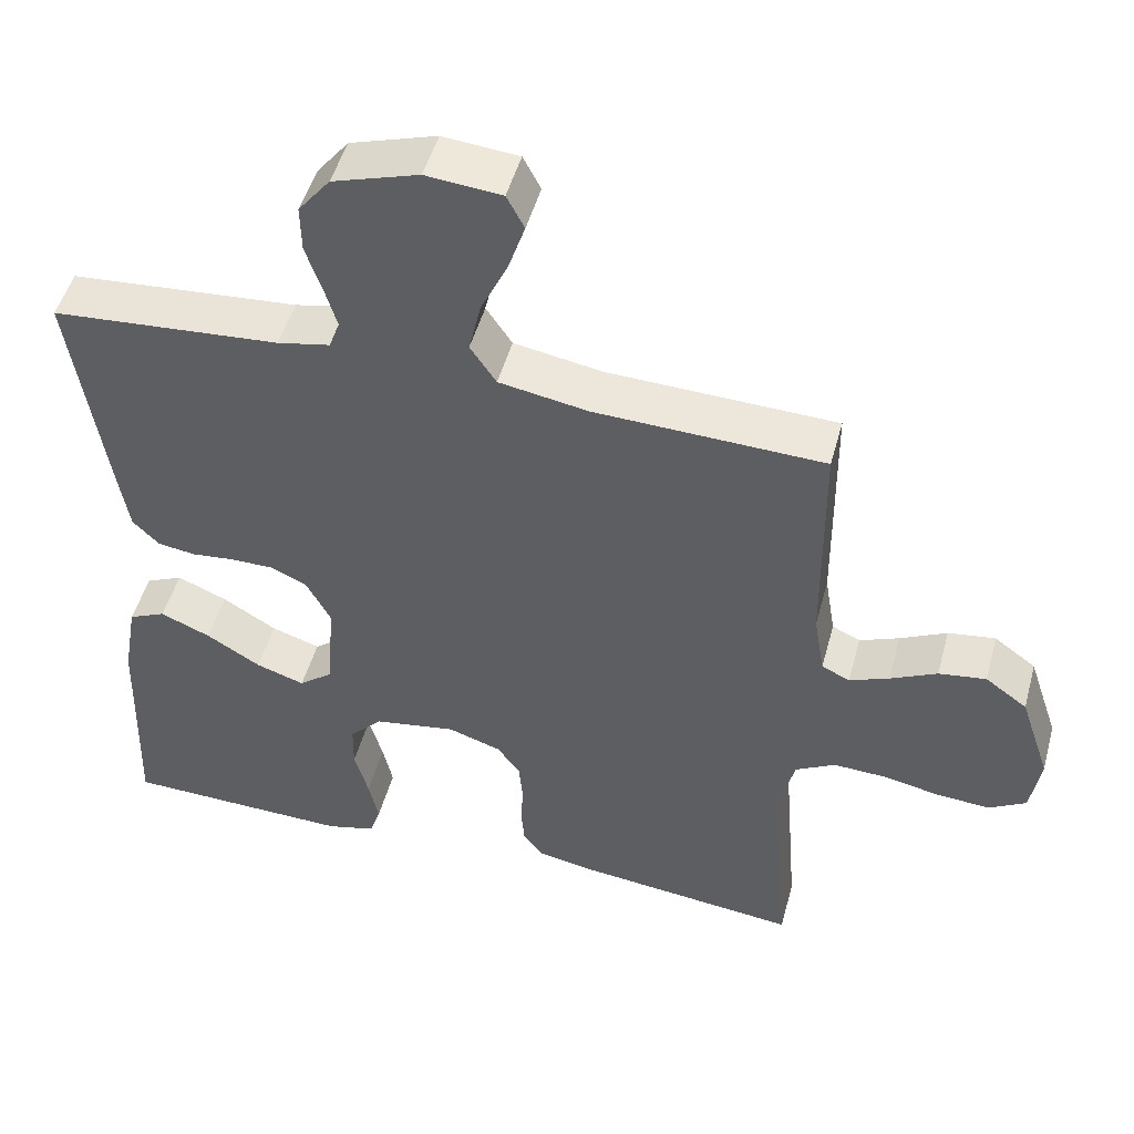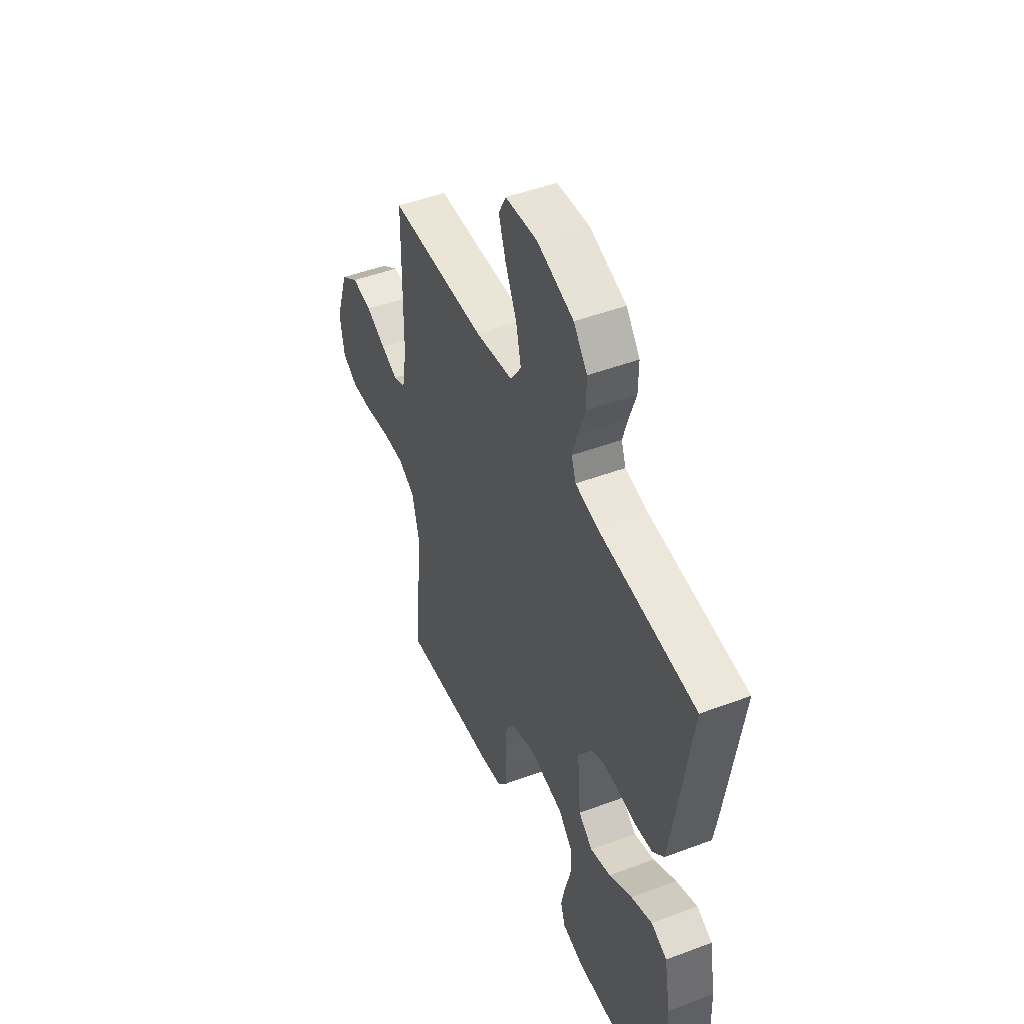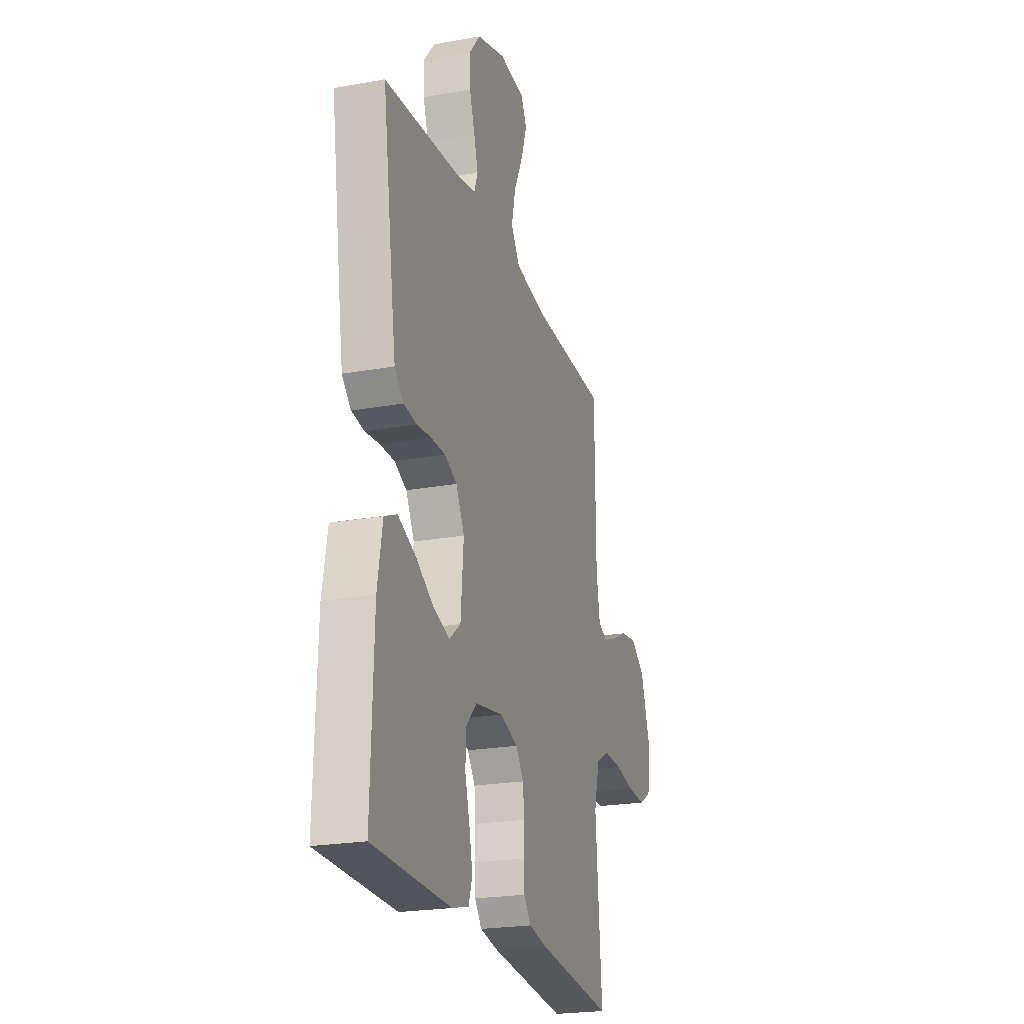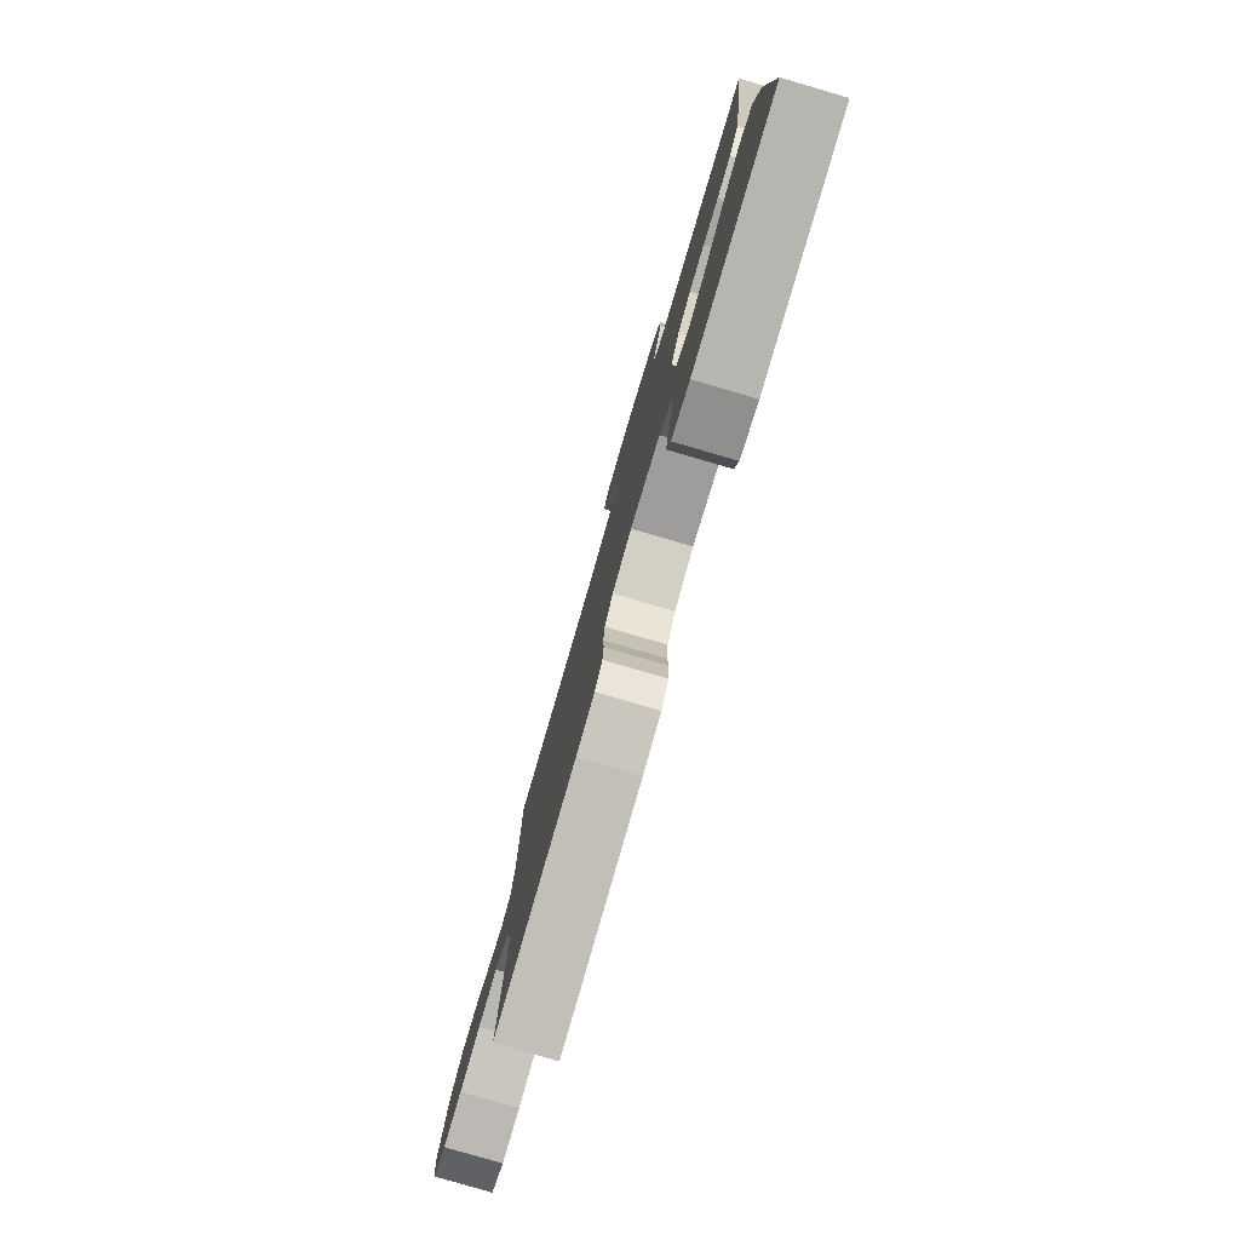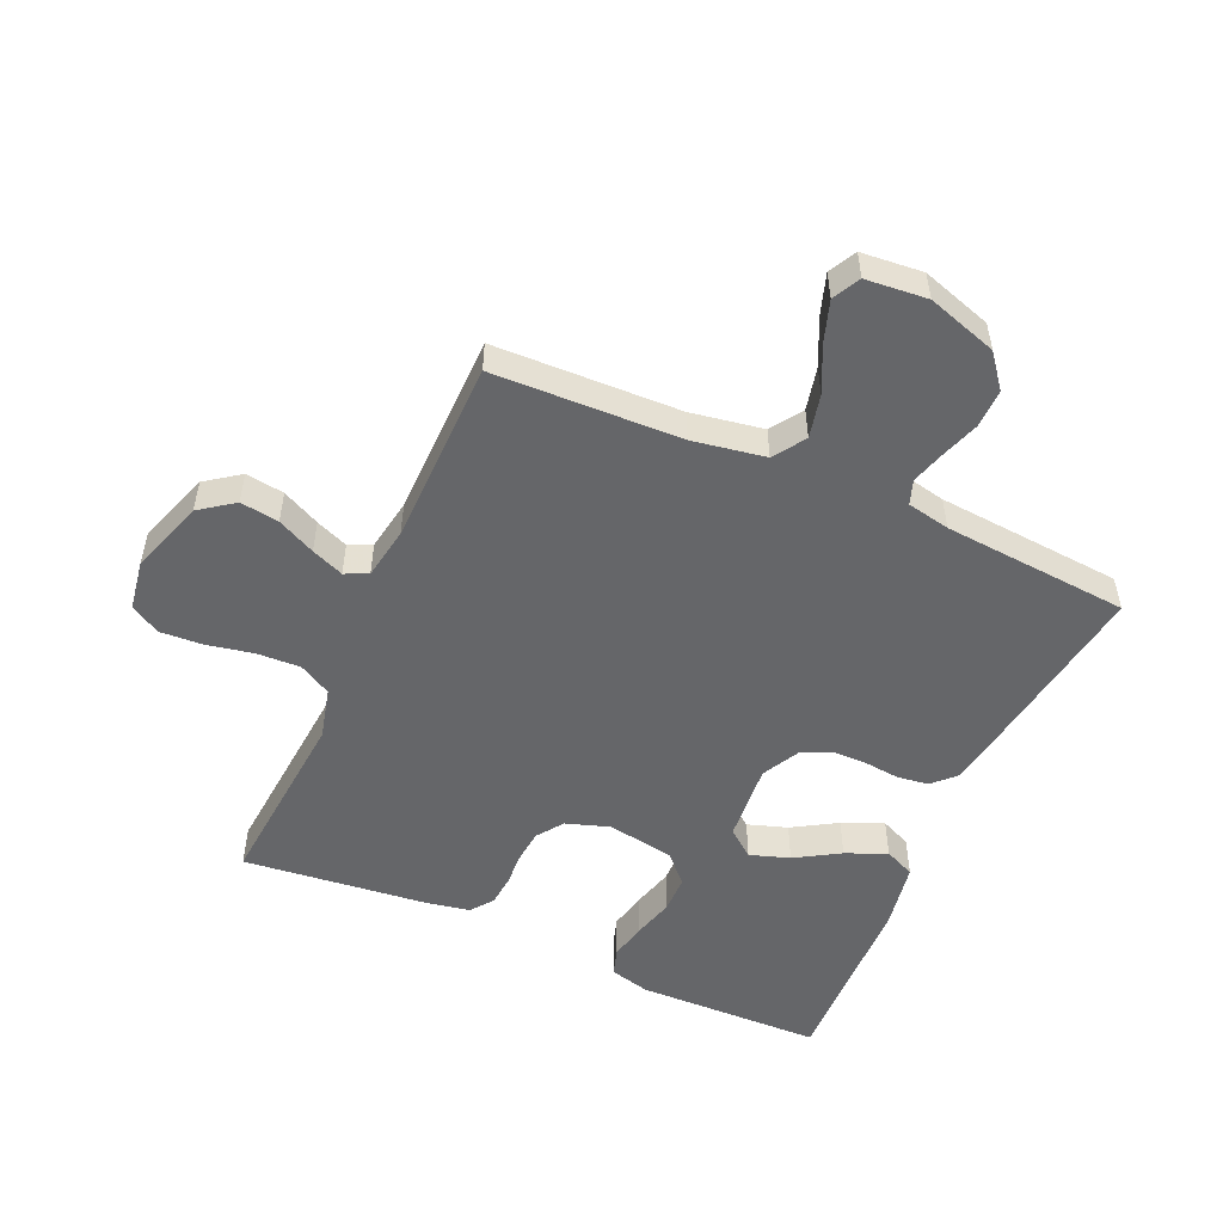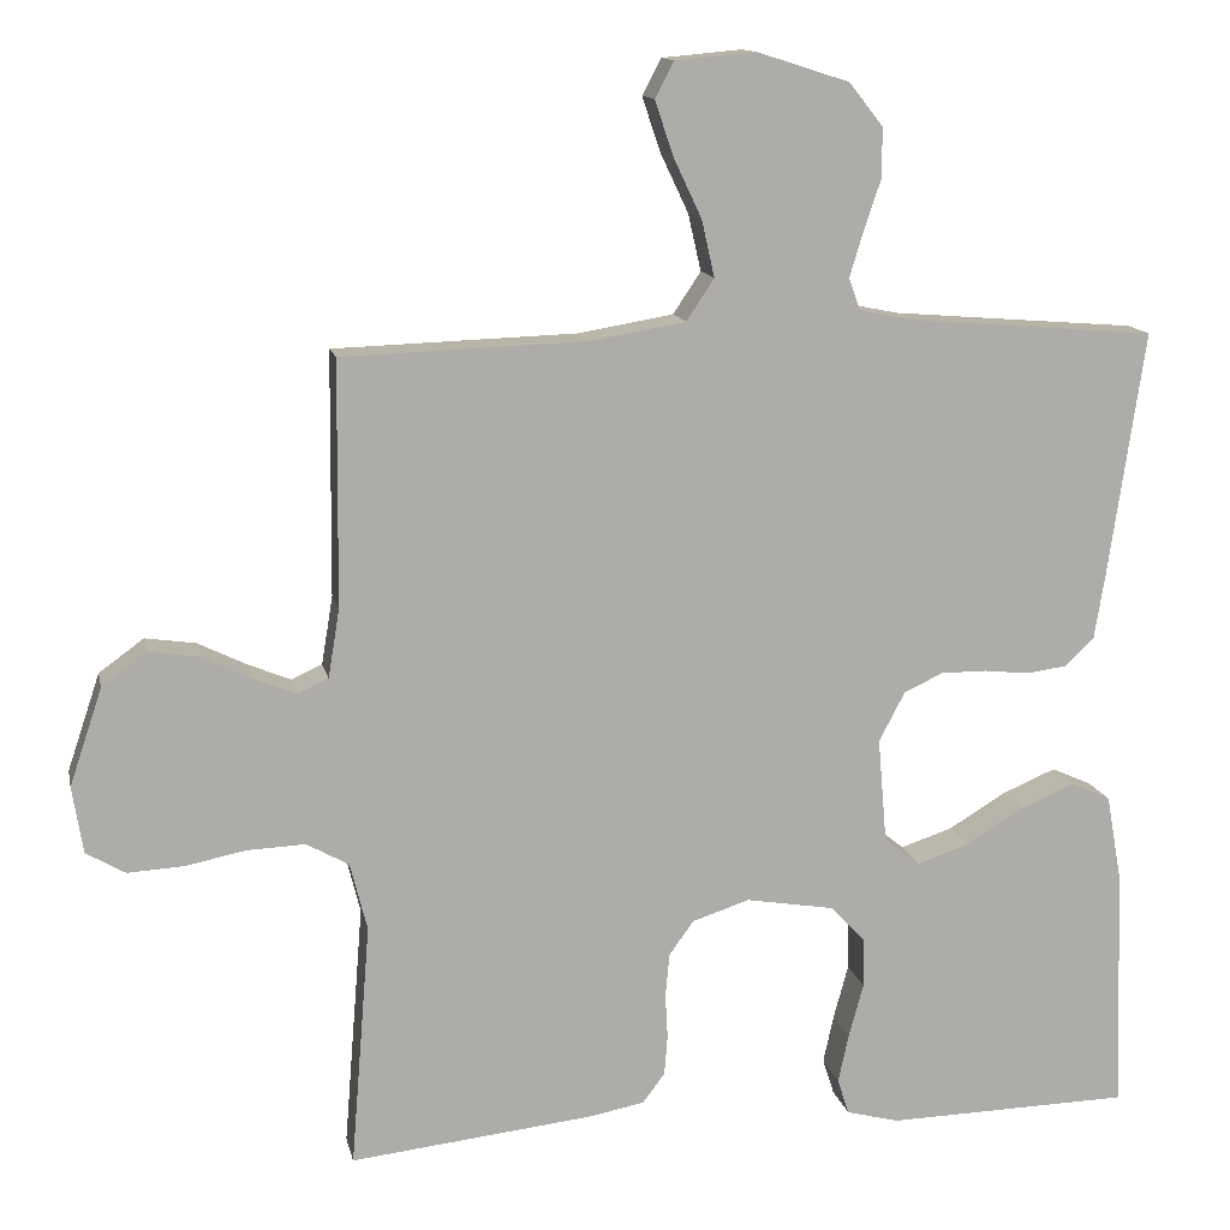
<metadata>
{"format":"obj","ext":"obj","renderer":"f3d","projection":"perspective","resolution":1024,"background":"white","views":[{"elev":49.3,"azim":-164.9,"up":"+Z"},{"elev":48.0,"azim":67.2,"up":"+Z"},{"elev":-22.6,"azim":107.2,"up":"+Z"},{"elev":-79.9,"azim":73.7,"up":"+Z"},{"elev":-51.9,"azim":-24.0,"up":"+Y"},{"elev":13.1,"azim":-11.8,"up":"+Z"}]}
</metadata>
<code>
v 0.5 0.07 -0.5
v 0.2 0.07 -0.507
v 0.135 0.07 -0.49
v 0.121 0.07 -0.446
v 0.134 0.07 -0.386
v 0.152 0.07 -0.32
v 0.151 0.07 -0.259
v 0.108 0.07 -0.214
v 0 0.07 -0.196
v -0.07 0.07 -0.219
v -0.1 0.07 -0.261
v -0.105 0.07 -0.314
v -0.102 0.07 -0.369
v -0.106 0.07 -0.418
v -0.133 0.07 -0.454
v -0.2 0.07 -0.467
v -0.5 0.07 -0.5
v -0.476 0.07 -0.2
v -0.497 0.07 -0.117
v -0.549 0.07 -0.088
v -0.619 0.07 -0.091
v -0.695 0.07 -0.106
v -0.763 0.07 -0.11
v -0.811 0.07 -0.082
v -0.824 0.07 0
v -0.784 0.07 0.119
v -0.729 0.07 0.159
v -0.667 0.07 0.15
v -0.606 0.07 0.12
v -0.554 0.07 0.099
v -0.517 0.07 0.116
v -0.503 0.07 0.2
v -0.5 0.07 0.5
v -0.2 0.07 0.51
v -0.083 0.07 0.53
v -0.049 0.07 0.581
v -0.065 0.07 0.651
v -0.1 0.07 0.725
v -0.122 0.07 0.791
v -0.099 0.07 0.835
v 0 0.07 0.844
v 0.113 0.07 0.808
v 0.155 0.07 0.755
v 0.154 0.07 0.693
v 0.133 0.07 0.631
v 0.117 0.07 0.577
v 0.131 0.07 0.538
v 0.2 0.07 0.524
v 0.5 0.07 0.5
v 0.456 0.07 0.2
v 0.443 0.07 0.119
v 0.408 0.07 0.084
v 0.358 0.07 0.077
v 0.302 0.07 0.083
v 0.246 0.07 0.083
v 0.198 0.07 0.061
v 0.166 0.07 0
v 0.177 0.07 -0.128
v 0.221 0.07 -0.163
v 0.285 0.07 -0.142
v 0.356 0.07 -0.099
v 0.422 0.07 -0.071
v 0.471 0.07 -0.093
v 0.49 0.07 -0.2
v 0.5 0 -0.5
v 0.2 0 -0.507
v 0.135 0 -0.49
v 0.121 0 -0.446
v 0.134 0 -0.386
v 0.152 0 -0.32
v 0.151 0 -0.259
v 0.108 0 -0.214
v 0 0 -0.196
v -0.07 0 -0.219
v -0.1 0 -0.261
v -0.105 0 -0.314
v -0.102 0 -0.369
v -0.106 0 -0.418
v -0.133 0 -0.454
v -0.2 0 -0.467
v -0.5 0 -0.5
v -0.476 0 -0.2
v -0.497 0 -0.117
v -0.549 0 -0.088
v -0.619 0 -0.091
v -0.695 0 -0.106
v -0.763 0 -0.11
v -0.811 0 -0.082
v -0.824 0 0
v -0.784 0 0.119
v -0.729 0 0.159
v -0.667 0 0.15
v -0.606 0 0.12
v -0.554 0 0.099
v -0.517 0 0.116
v -0.503 0 0.2
v -0.5 0 0.5
v -0.2 0 0.51
v -0.083 0 0.53
v -0.049 0 0.581
v -0.065 0 0.651
v -0.1 0 0.725
v -0.122 0 0.791
v -0.099 0 0.835
v 0 0 0.844
v 0.113 0 0.808
v 0.155 0 0.755
v 0.154 0 0.693
v 0.133 0 0.631
v 0.117 0 0.577
v 0.131 0 0.538
v 0.2 0 0.524
v 0.5 0 0.5
v 0.456 0 0.2
v 0.443 0 0.119
v 0.408 0 0.084
v 0.358 0 0.077
v 0.302 0 0.083
v 0.246 0 0.083
v 0.198 0 0.061
v 0.166 0 0
v 0.177 0 -0.128
v 0.221 0 -0.163
v 0.285 0 -0.142
v 0.356 0 -0.099
v 0.422 0 -0.071
v 0.471 0 -0.093
v 0.49 0 -0.2
f 60 61 62 63
f 59 60 63 64
f 51 52 53 54
f 51 54 55
f 48 49 50 51
f 47 48 51 55
f 46 47 55 56
f 42 43 44 45
f 42 45 46
f 41 42 46
f 37 38 39 40
f 36 37 40 41
f 32 33 34
f 31 32 34 35
f 26 27 28 29
f 26 29 30
f 25 26 30
f 24 25 30
f 21 22 23 24
f 20 21 24 30
f 19 20 30 31
f 15 16 17 18
f 12 13 14 15
f 11 12 15 18
f 10 11 18 19
f 3 4 5 6
f 1 2 3 6
f 59 64 1 6
f 58 59 6 7
f 57 58 7 8
f 41 46 56 57
f 36 41 57 8
f 35 36 8 9
f 19 31 35
f 9 10 19 35
f 127 126 125 124
f 128 127 124 123
f 118 117 116 115
f 119 118 115
f 115 114 113 112
f 119 115 112 111
f 120 119 111 110
f 109 108 107 106
f 110 109 106
f 110 106 105
f 104 103 102 101
f 105 104 101 100
f 98 97 96
f 99 98 96 95
f 93 92 91 90
f 94 93 90
f 94 90 89
f 94 89 88
f 88 87 86 85
f 94 88 85 84
f 95 94 84 83
f 82 81 80 79
f 79 78 77 76
f 82 79 76 75
f 83 82 75 74
f 70 69 68 67
f 70 67 66 65
f 70 65 128 123
f 71 70 123 122
f 72 71 122 121
f 121 120 110 105
f 72 121 105 100
f 73 72 100 99
f 99 95 83
f 99 83 74 73
f 1 65 66 2
f 2 66 67 3
f 3 67 68 4
f 4 68 69 5
f 5 69 70 6
f 6 70 71 7
f 7 71 72 8
f 8 72 73 9
f 9 73 74 10
f 10 74 75 11
f 11 75 76 12
f 12 76 77 13
f 13 77 78 14
f 14 78 79 15
f 15 79 80 16
f 16 80 81 17
f 17 81 82 18
f 18 82 83 19
f 19 83 84 20
f 20 84 85 21
f 21 85 86 22
f 22 86 87 23
f 23 87 88 24
f 24 88 89 25
f 25 89 90 26
f 26 90 91 27
f 27 91 92 28
f 28 92 93 29
f 29 93 94 30
f 30 94 95 31
f 31 95 96 32
f 32 96 97 33
f 33 97 98 34
f 34 98 99 35
f 35 99 100 36
f 36 100 101 37
f 37 101 102 38
f 38 102 103 39
f 39 103 104 40
f 40 104 105 41
f 41 105 106 42
f 42 106 107 43
f 43 107 108 44
f 44 108 109 45
f 45 109 110 46
f 46 110 111 47
f 47 111 112 48
f 48 112 113 49
f 49 113 114 50
f 50 114 115 51
f 51 115 116 52
f 52 116 117 53
f 53 117 118 54
f 54 118 119 55
f 55 119 120 56
f 56 120 121 57
f 57 121 122 58
f 58 122 123 59
f 59 123 124 60
f 60 124 125 61
f 61 125 126 62
f 62 126 127 63
f 63 127 128 64
f 64 128 65 1

</code>
